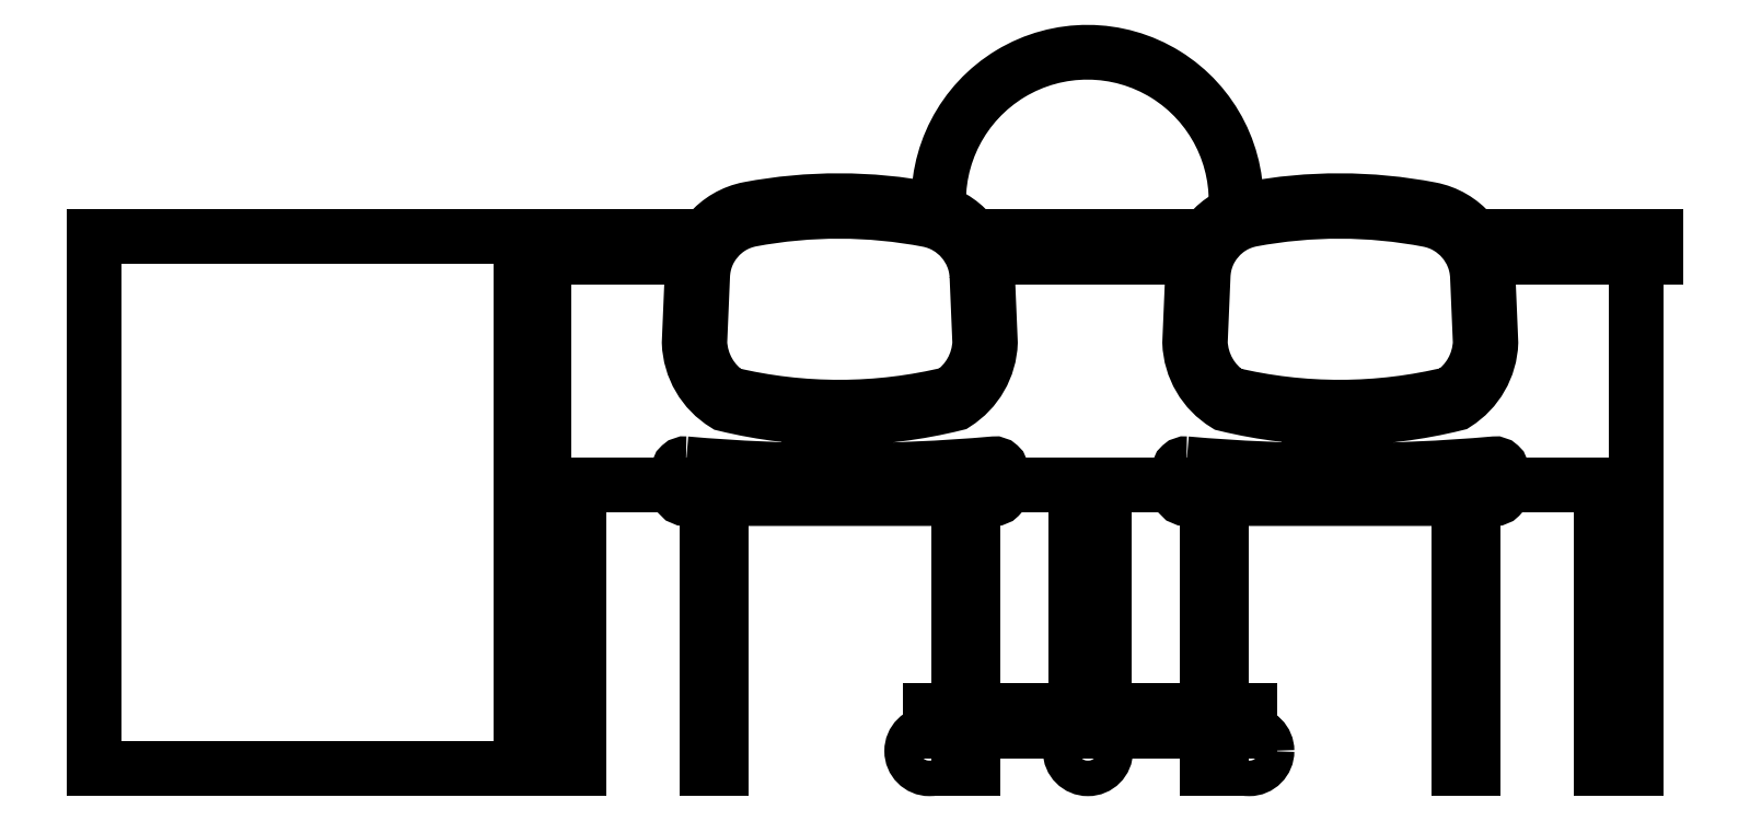
<metadata>
{"format":"dxf","ext":"dxf","renderer":"ezdxf+matplotlib","layout":"modelspace","background":"white","min_lineweight":24,"dpi":150}
</metadata>
<code>
0
SECTION
2
ENTITIES
0
LINE
8
0
10
0.8006
20
0.75
30
0
11
0.8006
21
0.72
31
0
0
LINE
8
0
10
0.7727
20
0.72
30
0
11
0.7727
21
-7.1e-15
31
0
0
LINE
8
0
10
0.7227
20
0.4
30
0
11
0.7227
21
-7.1e-15
31
0
0
LINE
8
0
10
0.7227
20
-7.1e-15
30
0
11
0.7727
21
-7.1e-15
31
0
0
LINE
8
0
10
-0.2221
20
0.08214
30
0
11
-0.2221
21
0.05214
31
0
0
CIRCLE
8
0
10
-0.2232
20
0.025
30
0
40
0.025
0
CIRCLE
8
0
10
0
20
0.025
30
0
40
0.025
0
LINE
8
0
10
0.2279
20
0.08214
30
0
11
0.2279
21
0.05214
31
0
0
CIRCLE
8
0
10
0.2272
20
0.025
30
0
40
0.025
0
LINE
8
0
10
-0.01705
20
0.3996
30
0
11
-0.01705
21
0.05214
31
0
0
LINE
8
0
10
0.02295
20
0.3996
30
0
11
0.02295
21
0.05214
31
0
0
POLYLINE
8
0
66
     1
10
0
20
0
30
0
0
VERTEX
8
0
10
-0.1826
20
0.3805
30
0
0
VERTEX
8
0
10
-0.1826
20
-7.1e-15
30
0
0
VERTEX
8
0
10
-0.1626
20
-7.1e-15
30
0
0
VERTEX
8
0
10
-0.1626
20
0.3805
30
0
0
SEQEND
8
0
0
LINE
8
0
10
-0.3137
20
0.4952
30
0
11
-0.3137
21
0.4203
31
0
0
LINE
8
0
10
-0.122
20
0.4195
30
0
11
-0.122
21
0.4195
31
0
0
POLYLINE
8
0
66
     1
10
0
20
0
30
0
70
     1
0
VERTEX
8
0
10
0.1388
20
0.4295
30
0
42
0.4404
0
VERTEX
8
0
10
0.1279
20
0.4195
30
0
0
VERTEX
8
0
10
0.1279
20
0.3905
30
0
42
0.4142
0
VERTEX
8
0
10
0.1379
20
0.3805
30
0
0
VERTEX
8
0
10
0.573
20
0.3805
30
0
42
0.4142
0
VERTEX
8
0
10
0.583
20
0.3905
30
0
0
VERTEX
8
0
10
0.583
20
0.4195
30
0
42
0.4404
0
VERTEX
8
0
10
0.5721
20
0.4295
30
0
42
-0.04381
0
SEQEND
8
0
0
POLYLINE
8
0
66
     1
10
0
20
0
30
0
0
VERTEX
8
0
10
0.1885
20
0.3805
30
0
0
VERTEX
8
0
10
0.1885
20
-7.1e-15
30
0
0
VERTEX
8
0
10
0.1685
20
-7.1e-15
30
0
0
VERTEX
8
0
10
0.1685
20
0.3805
30
0
0
SEQEND
8
0
0
POLYLINE
8
0
66
     1
10
0
20
0
30
0
0
VERTEX
8
0
10
0.5224
20
0.3805
30
0
0
VERTEX
8
0
10
0.5224
20
-7.1e-15
30
0
0
VERTEX
8
0
10
0.5424
20
-7.1e-15
30
0
0
VERTEX
8
0
10
0.5424
20
0.3805
30
0
0
SEQEND
8
0
0
POLYLINE
8
0
66
     1
10
0
20
0
30
0
70
     1
0
VERTEX
8
0
10
0.5636
20
0.6944
30
0
42
0.3467
0
VERTEX
8
0
10
0.4825
20
0.7878
30
0
42
0.09398
0
VERTEX
8
0
10
0.2276
20
0.7883
30
0
42
0.3499
0
VERTEX
8
0
10
0.1473
20
0.6947
30
0
0
VERTEX
8
0
10
0.1433
20
0.6002
30
0
42
0.2512
0
VERTEX
8
0
10
0.194
20
0.5134
30
0
42
0.1209
0
VERTEX
8
0
10
0.5182
20
0.5142
30
0
42
0.2474
0
VERTEX
8
0
10
0.5676
20
0.6002
30
0
0
SEQEND
8
0
0
LINE
8
0
10
0.3914
20
0.4952
30
0
11
0.3914
21
0.4203
31
0
0
LINE
8
0
10
0.3114
20
0.4956
30
0
11
0.3114
21
0.4204
31
0
0
POINT
8
0
10
0.1685
20
-7.1e-15
30
0
0
LINE
8
0
10
0.583
20
0.4195
30
0
11
0.583
21
0.4195
31
0
0
POLYLINE
8
0
66
     1
10
0
20
0
30
0
70
     1
0
VERTEX
8
0
10
0.5486
20
0.6937
30
0
42
0.3459
0
VERTEX
8
0
10
0.4798
20
0.7731
30
0
42
0.09404
0
VERTEX
8
0
10
0.2304
20
0.7735
30
0
42
0.35
0
VERTEX
8
0
10
0.1623
20
0.6941
30
0
0
VERTEX
8
0
10
0.1583
20
0.6002
30
0
42
0.2429
0
VERTEX
8
0
10
0.1999
20
0.5274
30
0
42
0.119
0
VERTEX
8
0
10
0.5122
20
0.5282
30
0
42
0.2389
0
VERTEX
8
0
10
0.5526
20
0.6002
30
0
0
SEQEND
8
0
0
LINE
8
0
10
0.559
20
0.72
30
0
11
0.8006
21
0.72
31
0
0
LINE
8
0
10
0.5434
20
0.75
30
0
11
0.8006
21
0.75
31
0
0
LINE
8
0
10
-0.146
20
0.72
30
0
11
0.1515
21
0.72
31
0
0
LINE
8
0
10
-0.1616
20
0.75
30
0
11
0.1667
21
0.75
31
0
0
LINE
8
0
10
-0.2098
20
0.7846
30
0
11
-0.2098
21
0.7845
31
0
0
LINE
8
0
10
-0.122
20
0.4
30
0
11
0.1279
21
0.4
31
0
0
LINE
8
0
10
0.583
20
0.4
30
0
11
0.7727
21
0.4
31
0
0
LINE
8
0
10
-0.1826
20
0.05214
30
0
11
-0.2221
21
0.05214
31
0
0
LINE
8
0
10
-0.1826
20
0.08214
30
0
11
-0.2221
21
0.08214
31
0
0
LINE
8
0
10
0.2279
20
0.05214
30
0
11
0.1885
21
0.05214
31
0
0
LINE
8
0
10
0.1685
20
0.05214
30
0
11
-0.1626
21
0.05214
31
0
0
LINE
8
0
10
0.2279
20
0.08214
30
0
11
0.1885
21
0.08214
31
0
0
LINE
8
0
10
0.1685
20
0.08214
30
0
11
-0.1626
21
0.08214
31
0
0
LINE
8
0
10
-1.399
20
-7.1e-15
30
0
11
-0.7168
21
-7.1e-15
31
0
0
LINE
8
0
10
-1.399
20
0.75
30
0
11
-1.399
21
-7.1e-15
31
0
0
LINE
8
0
10
-0.7168
20
0.4
30
0
11
-0.7168
21
-7.1e-15
31
0
0
LINE
8
0
10
-0.7994
20
0.75
30
0
11
-0.7994
21
-7.1e-15
31
0
0
LINE
8
0
10
-0.7668
20
0.72
30
0
11
-0.7668
21
-7.1e-15
31
0
0
POLYLINE
8
0
66
     1
10
0
20
0
30
0
0
VERTEX
8
0
10
-0.5165
20
0.3805
30
0
0
VERTEX
8
0
10
-0.5165
20
-7.1e-15
30
0
0
VERTEX
8
0
10
-0.5365
20
-7.1e-15
30
0
0
VERTEX
8
0
10
-0.5365
20
0.3805
30
0
0
SEQEND
8
0
0
LINE
8
0
10
-0.3937
20
0.4956
30
0
11
-0.3937
21
0.4204
31
0
0
POINT
8
0
10
-0.5365
20
-7.1e-15
30
0
0
LINE
8
0
10
-0.7994
20
0.72
30
0
11
-0.5535
21
0.72
31
0
0
LINE
8
0
10
-1.399
20
0.75
30
0
11
-0.5384
21
0.75
31
0
0
LINE
8
0
10
-0.7668
20
0.4
30
0
11
-0.5771
21
0.4
31
0
0
POLYLINE
8
0
66
     1
10
0
20
0
30
0
70
     1
0
VERTEX
8
0
10
-0.5662
20
0.4295
30
0
42
0.4404
0
VERTEX
8
0
10
-0.5771
20
0.4195
30
0
0
VERTEX
8
0
10
-0.5771
20
0.3905
30
0
42
0.4142
0
VERTEX
8
0
10
-0.5671
20
0.3805
30
0
0
VERTEX
8
0
10
-0.132
20
0.3805
30
0
42
0.4142
0
VERTEX
8
0
10
-0.122
20
0.3905
30
0
0
VERTEX
8
0
10
-0.122
20
0.4195
30
0
42
0.4404
0
VERTEX
8
0
10
-0.1329
20
0.4295
30
0
42
-0.04381
0
SEQEND
8
0
0
POLYLINE
8
0
66
     1
10
0
20
0
30
0
70
     1
0
VERTEX
8
0
10
-0.1414
20
0.6944
30
0
42
0.3467
0
VERTEX
8
0
10
-0.2226
20
0.7878
30
0
42
0.09398
0
VERTEX
8
0
10
-0.4774
20
0.7883
30
0
42
0.3499
0
VERTEX
8
0
10
-0.5577
20
0.6947
30
0
0
VERTEX
8
0
10
-0.5617
20
0.6002
30
0
42
0.2512
0
VERTEX
8
0
10
-0.511
20
0.5134
30
0
42
0.1209
0
VERTEX
8
0
10
-0.1868
20
0.5142
30
0
42
0.2474
0
VERTEX
8
0
10
-0.1374
20
0.6002
30
0
0
SEQEND
8
0
0
POLYLINE
8
0
66
     1
10
0
20
0
30
0
70
     1
0
VERTEX
8
0
10
-0.1564
20
0.6937
30
0
42
0.3459
0
VERTEX
8
0
10
-0.2252
20
0.7731
30
0
42
0.09404
0
VERTEX
8
0
10
-0.4746
20
0.7735
30
0
42
0.35
0
VERTEX
8
0
10
-0.5427
20
0.6941
30
0
0
VERTEX
8
0
10
-0.5467
20
0.6002
30
0
42
0.2429
0
VERTEX
8
0
10
-0.5051
20
0.5274
30
0
42
0.119
0
VERTEX
8
0
10
-0.1929
20
0.5282
30
0
42
0.2389
0
VERTEX
8
0
10
-0.1524
20
0.6002
30
0
0
SEQEND
8
0
0
ARC
8
0
10
-0.0008151
20
0.7996
30
0
40
0.2095
50
355.3
51
184.1
0
ENDSEC
0
EOF

</code>
